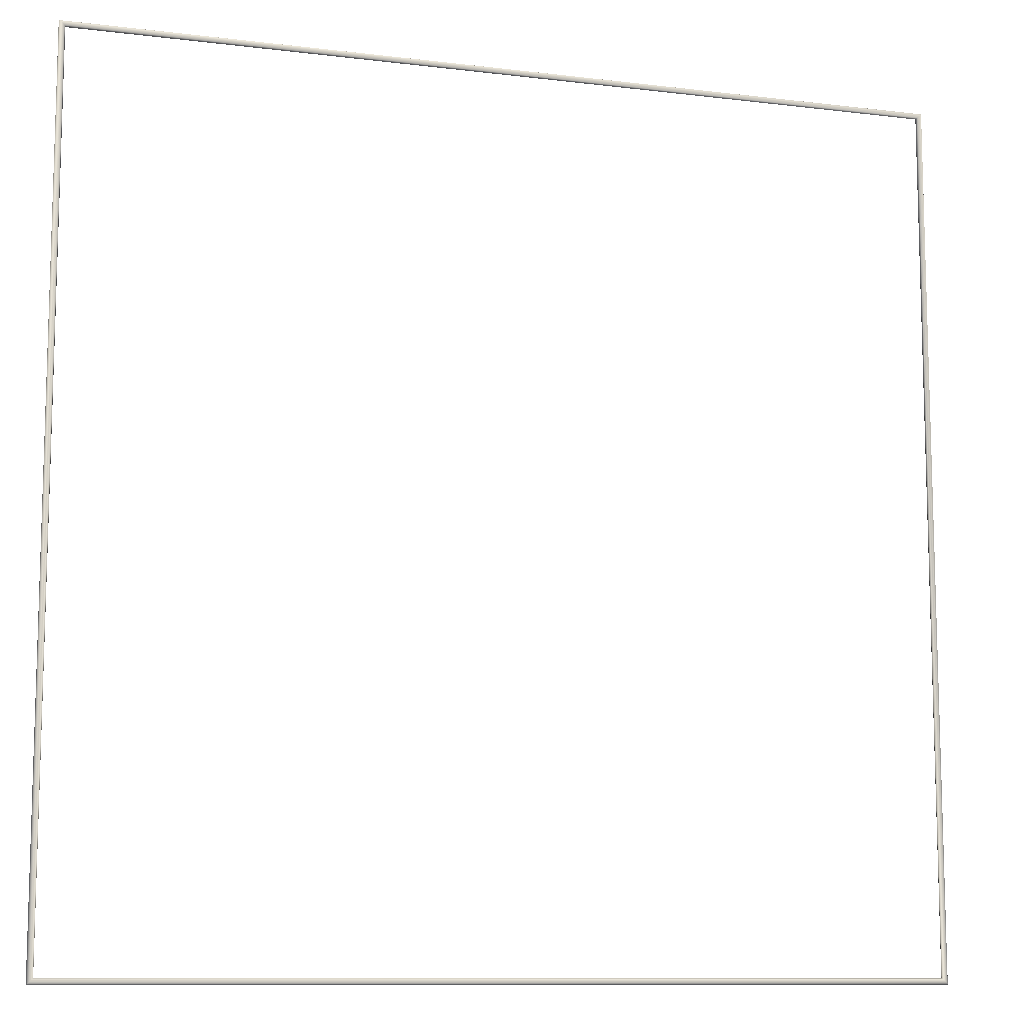
<metadata>
{"format":"obj","ext":"obj","renderer":"f3d","projection":"perspective","resolution":1024,"background":"white","views":[{"elev":-10.5,"azim":162.8,"up":"+Z"}]}
</metadata>
<code>
o _BezierCircle_BezierCircle
v 1.341 0 0.3946
v 1.341 0 0.3945
v 1.341 0 0.3945
v 1.341 0 0.3945
v 1.341 0 0.3946
v 1.341 0 0.3947
v 1.341 0 0.3947
v 1.341 0 0.3947
l 1 2
l 2 3
l 3 4
l 4 5
l 5 6
l 6 7
l 7 8
l 8 1
o square_CUCurve
v 4.1e-05 0 0.02846
v 7e-05 7.1e-05 0.02843
v 0.000141 0.0001 0.02836
v 0.000212 7.1e-05 0.02829
v 0.000241 0 0.02826
v 0.000212 -7.1e-05 0.02829
v 0.000141 -0.0001 0.02836
v 7e-05 -7.1e-05 0.02843
v 4.1e-05 0 4.1e-05
v 7e-05 7.1e-05 7e-05
v 0.000141 0.0001 0.000141
v 0.000212 7.1e-05 0.000212
v 0.000241 0 0.000241
v 0.000212 -7.1e-05 0.000212
v 0.000141 -0.0001 0.000141
v 7e-05 -7.1e-05 7e-05
v 0.02846 0 4.1e-05
v 0.02843 7.1e-05 7e-05
v 0.02836 0.0001 0.000141
v 0.02829 7.1e-05 0.000212
v 0.02826 0 0.000241
v 0.02829 -7.1e-05 0.000212
v 0.02836 -0.0001 0.000141
v 0.02843 -7.1e-05 7e-05
v 0.02846 0 0.02846
v 0.02843 7.1e-05 0.02843
v 0.02836 0.0001 0.02836
v 0.02829 7.1e-05 0.02829
v 0.02826 0 0.02826
v 0.02829 -7.1e-05 0.02829
v 0.02836 -0.0001 0.02836
v 0.02843 -7.1e-05 0.02843
f 9 17 24 16
f 10 18 17 9
f 11 19 18 10
f 12 20 19 11
f 13 21 20 12
f 14 22 21 13
f 15 23 22 14
f 16 24 23 15
f 17 25 32 24
f 18 26 25 17
f 19 27 26 18
f 20 28 27 19
f 21 29 28 20
f 22 30 29 21
f 23 31 30 22
f 24 32 31 23
f 25 33 40 32
f 26 34 33 25
f 27 35 34 26
f 28 36 35 27
f 29 37 36 28
f 30 38 37 29
f 31 39 38 30
f 32 40 39 31
f 33 9 16 40
f 34 10 9 33
f 35 11 10 34
f 36 12 11 35
f 37 13 12 36
f 38 14 13 37
f 39 15 14 38
f 40 16 15 39

</code>
